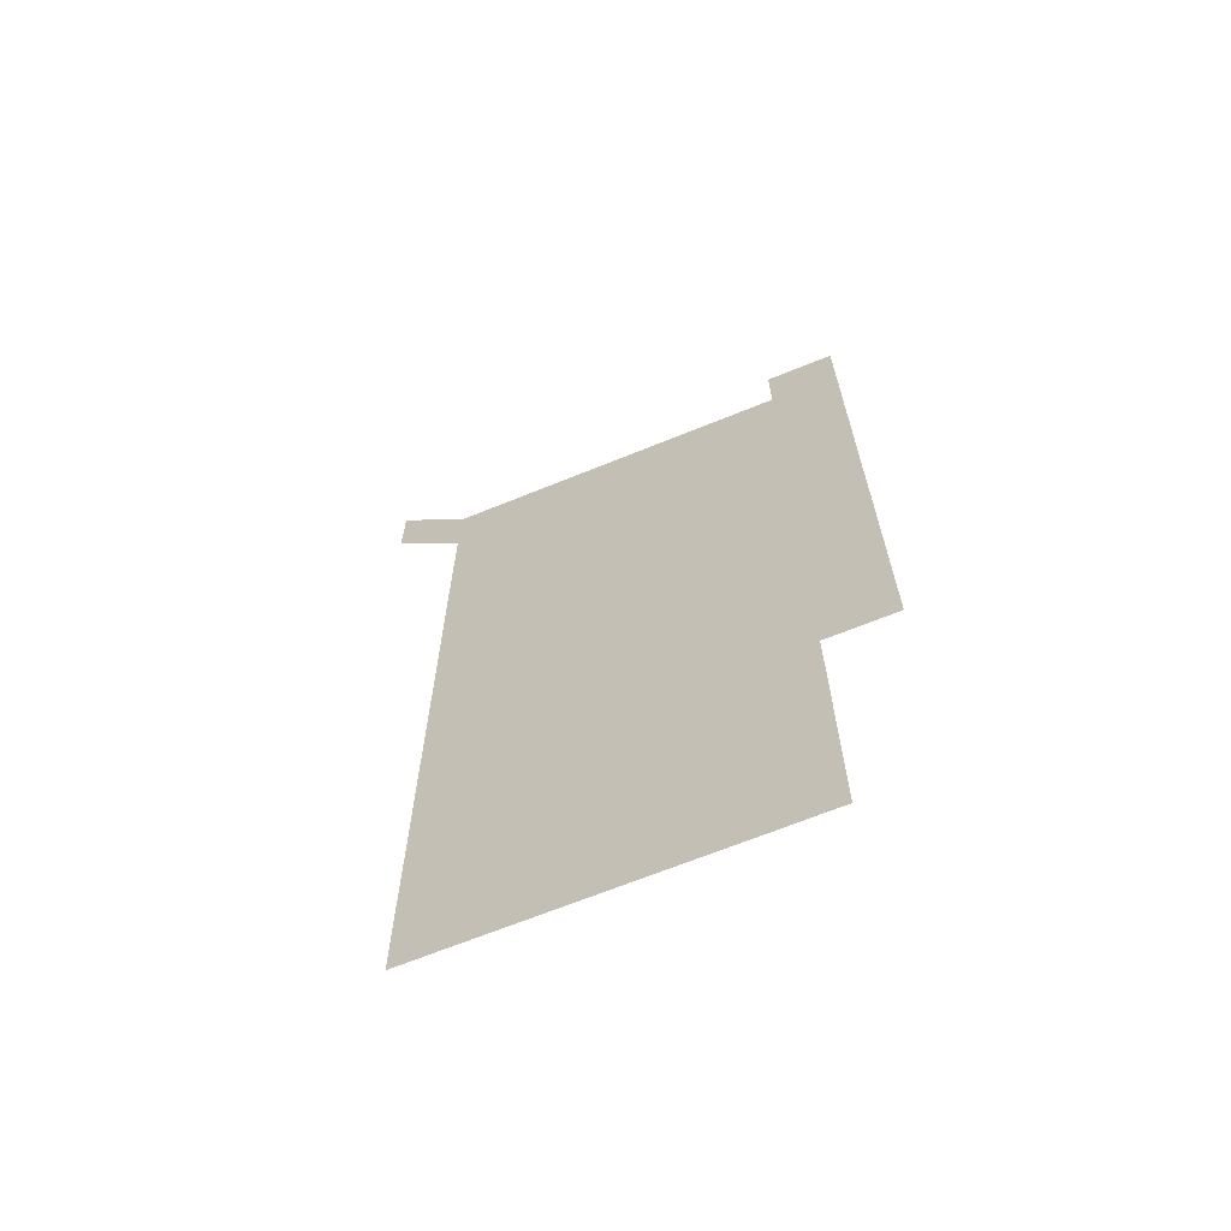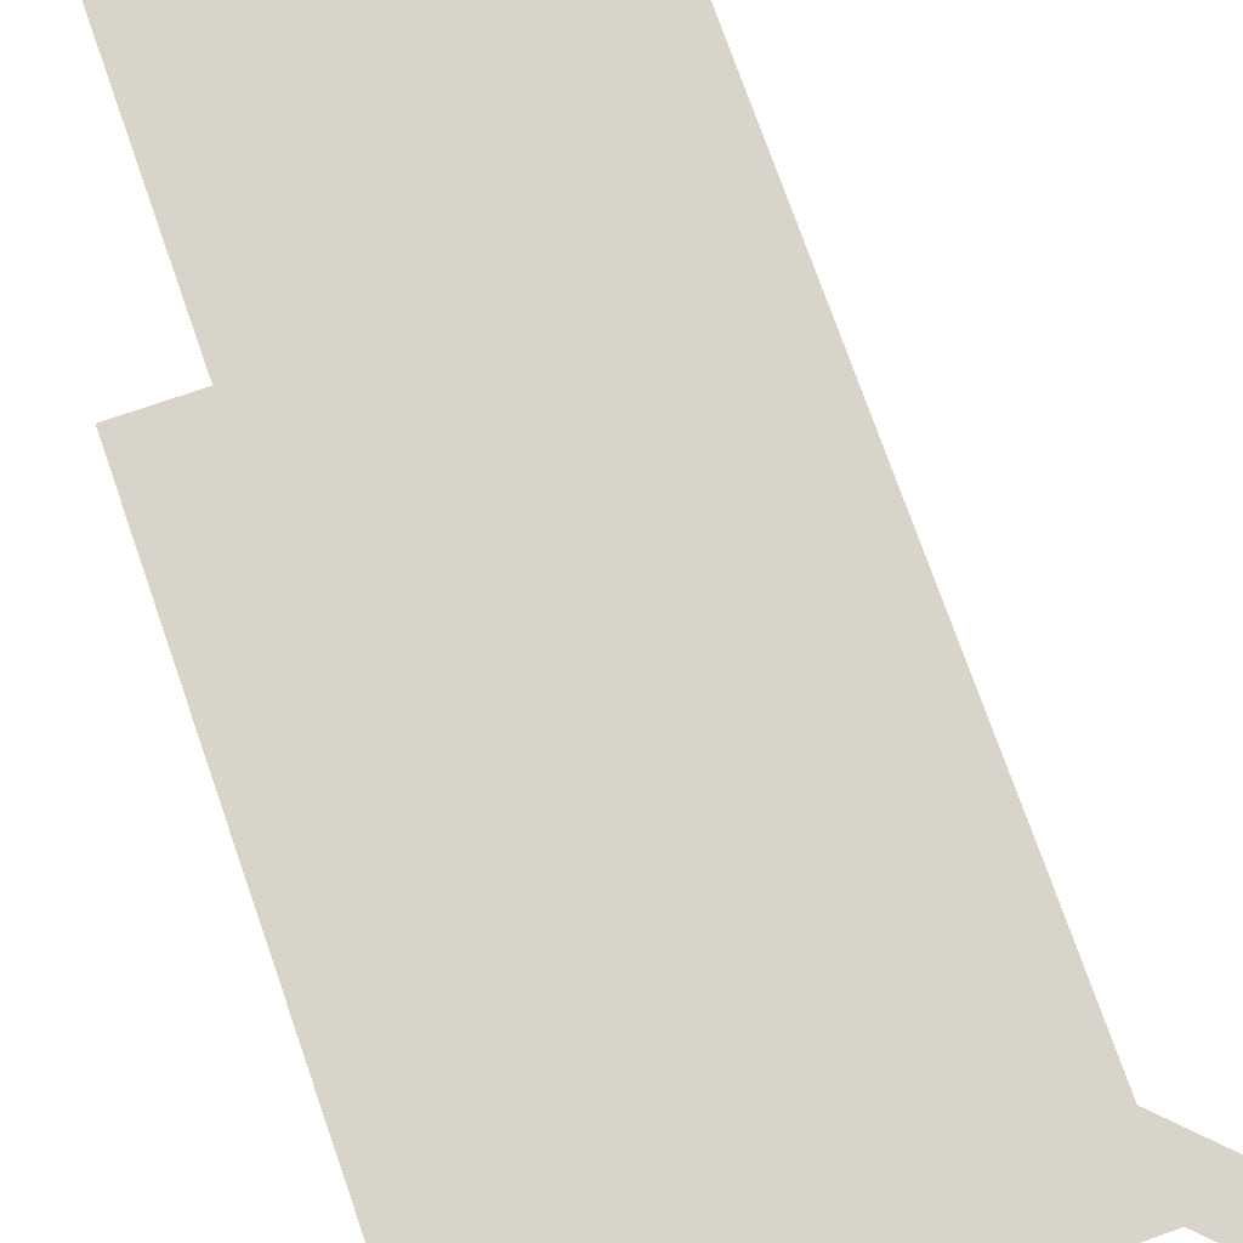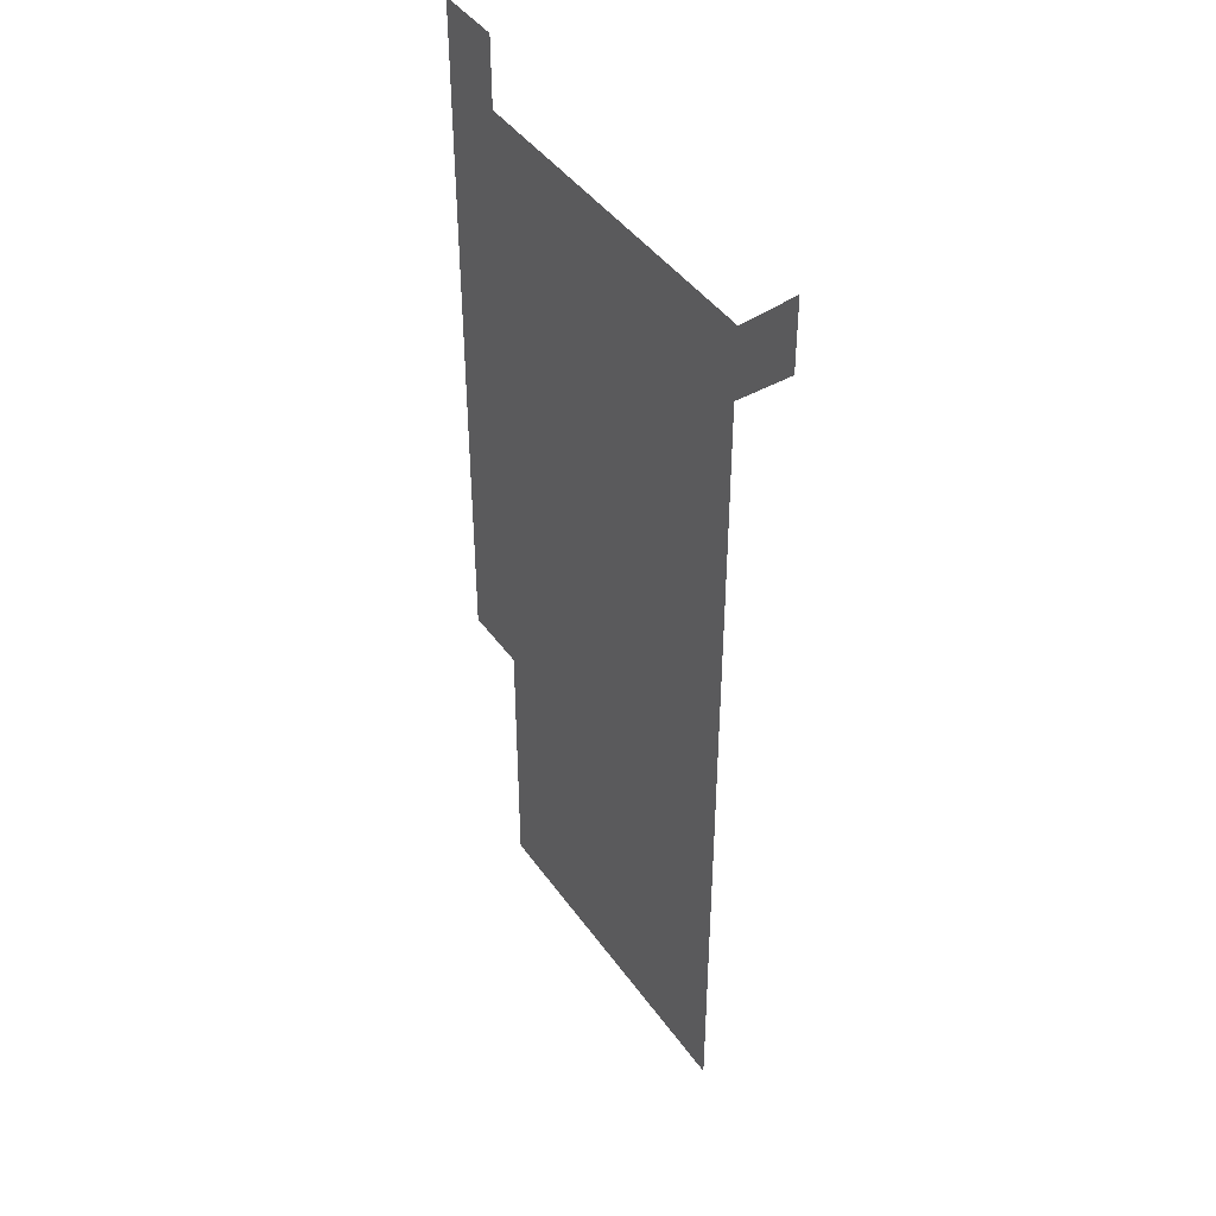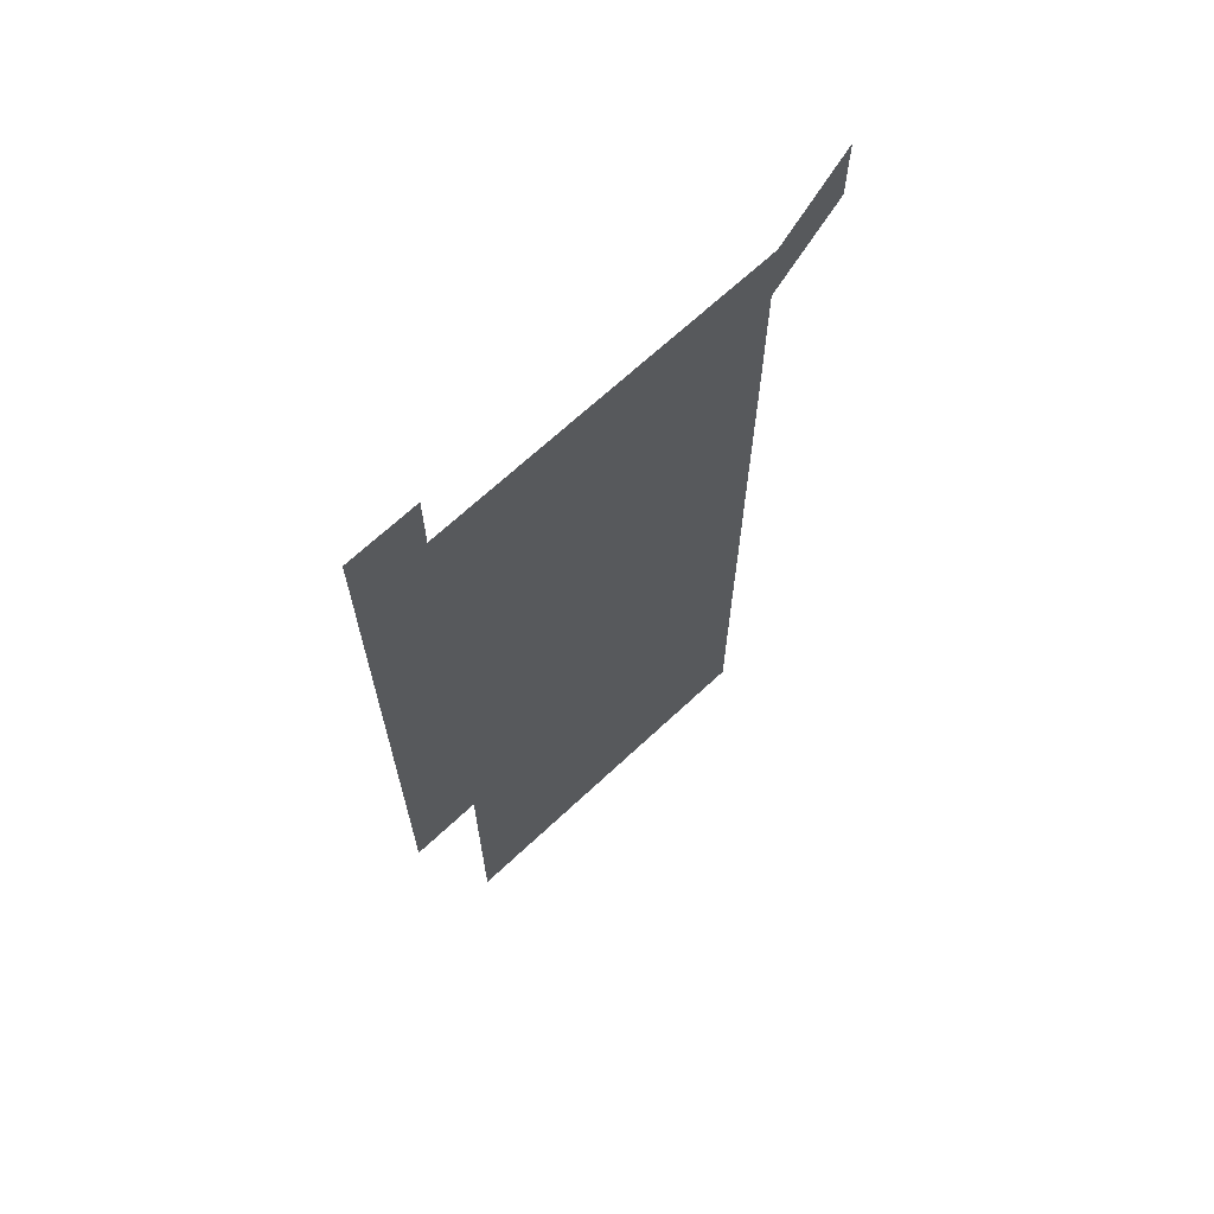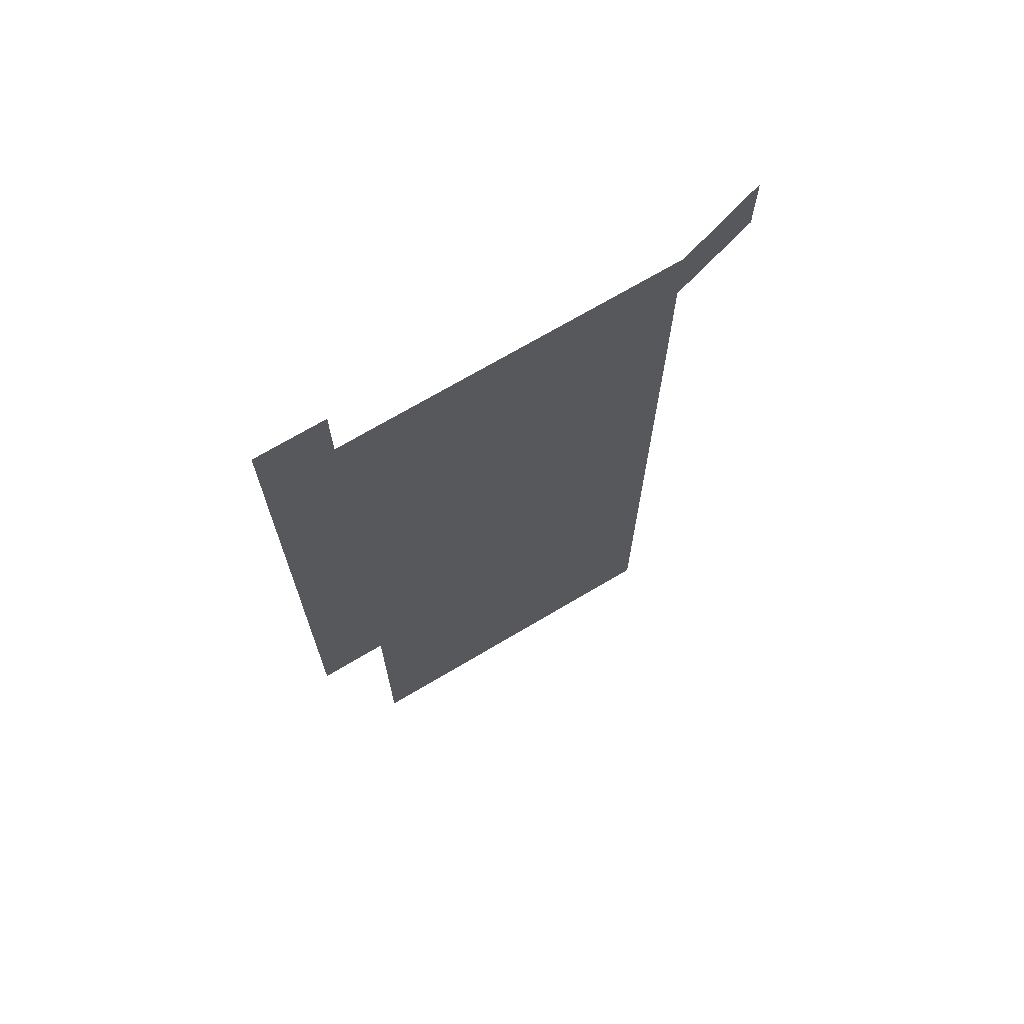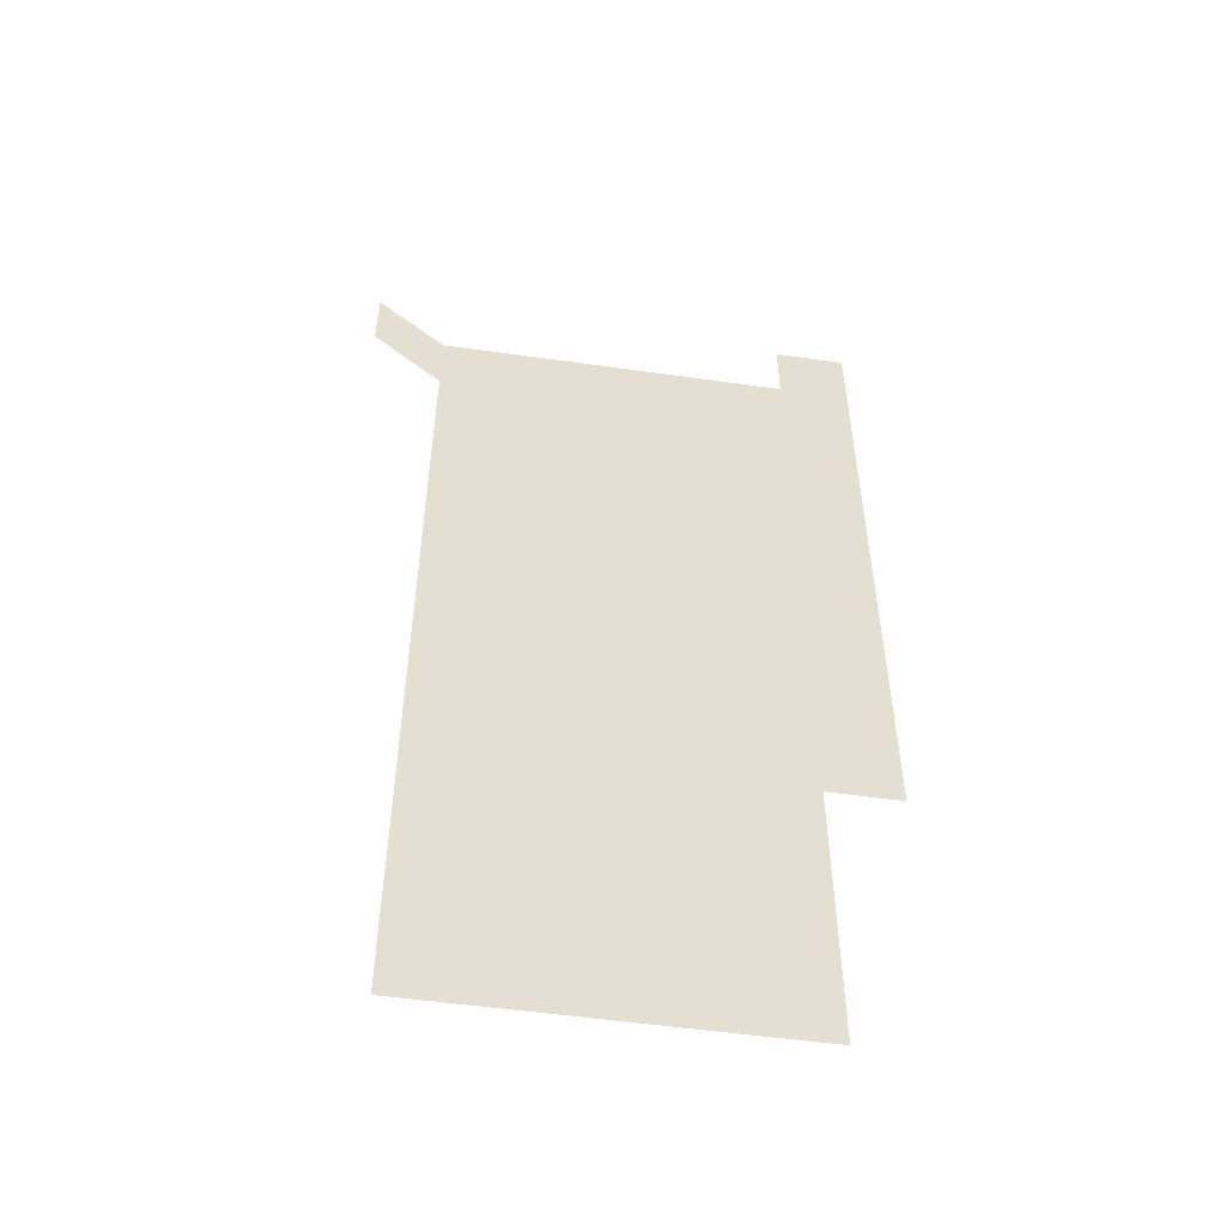
<metadata>
{"format":"obj","ext":"obj","renderer":"f3d","projection":"perspective","resolution":1024,"background":"white","views":[{"elev":-67.3,"azim":22.2,"up":"+Y"},{"elev":75.0,"azim":160.7,"up":"+Z"},{"elev":43.2,"azim":-122.6,"up":"+Y"},{"elev":68.1,"azim":136.9,"up":"+Y"},{"elev":70.9,"azim":149.3,"up":"+Y"},{"elev":-53.1,"azim":-8.6,"up":"+Y"}]}
</metadata>
<code>
v 451 571.1 0
v 451 601 0
v 481 181 0
v 480.9 210.9 0
v 481 240.9 0
v 481 270.9 0
v 481 300.9 0
v 480.9 330.9 0
v 481 360.9 0
v 481 391 0
v 481 421 0
v 480.9 451 0
v 480.9 481 0
v 481 511 0
v 481 541 0
v 481 571 0
v 510.9 181 0
v 511.1 211.1 0
v 511.1 241 0
v 511.1 271 0
v 511 301 0
v 511.1 331 0
v 511 361 0
v 511.1 391 0
v 511 421 0
v 511.1 451 0
v 511.1 481 0
v 511 511 0
v 511 541 0
v 511 571 0
v 540.9 181 0
v 541 211 0
v 541.1 241.1 0
v 541 271 0
v 541 301 0
v 541 331 0
v 541 361 0
v 541 391 0
v 541 421 0
v 541 451 0
v 541 481 0
v 541 511 0
v 541 541 0
v 541 571 0
v 571 181 0
v 571 211.1 0
v 571 241.1 0
v 571 270.9 0
v 571 301.1 0
v 571 331 0
v 571 361 0
v 571 391 0
v 571 421 0
v 571 451 0
v 571 481 0
v 571 511 0
v 571 541 0
v 571 571 0
v 601 180.9 0
v 600.9 211.1 0
v 601 241 0
v 601 271.1 0
v 601 301 0
v 601 331 0
v 601 361.1 0
v 601 391 0
v 601 421 0
v 601 451 0
v 601 481 0
v 601 511 0
v 601 541 0
v 601 571 0
v 631 181 0
v 631 210.9 0
v 631 240.9 0
v 631 270.9 0
v 630.9 301.1 0
v 630.9 331 0
v 630.9 361 0
v 630.9 391 0
v 631 421 0
v 630.9 451 0
v 631 481 0
v 631 511 0
v 630.9 541 0
v 631 570.9 0
v 631 601 0
v 661.1 301 0
v 661.1 330.9 0
v 661.1 360.9 0
v 661.1 391 0
v 661.1 420.9 0
v 661 451 0
v 661.1 481 0
v 661 511 0
v 661 541 0
v 661 571 0
v 661 601 0
f 15 16 1
f 1 16 2
f 3 17 4
f 17 18 4
f 4 18 5
f 18 19 5
f 5 19 6
f 19 20 6
f 6 20 7
f 20 21 7
f 7 21 8
f 21 22 8
f 8 22 9
f 22 23 9
f 9 23 10
f 23 24 10
f 10 24 11
f 24 25 11
f 11 25 12
f 25 26 12
f 12 26 13
f 26 27 13
f 13 27 14
f 27 28 14
f 14 28 15
f 28 29 15
f 15 29 16
f 29 30 16
f 17 31 18
f 31 32 18
f 18 32 19
f 32 33 19
f 19 33 20
f 33 34 20
f 20 34 21
f 34 35 21
f 21 35 22
f 35 36 22
f 22 36 23
f 36 37 23
f 23 37 24
f 37 38 24
f 24 38 25
f 38 39 25
f 25 39 26
f 39 40 26
f 26 40 27
f 40 41 27
f 27 41 28
f 41 42 28
f 28 42 29
f 42 43 29
f 29 43 30
f 43 44 30
f 31 45 32
f 45 46 32
f 32 46 33
f 46 47 33
f 33 47 34
f 47 48 34
f 34 48 35
f 48 49 35
f 35 49 36
f 49 50 36
f 36 50 37
f 50 51 37
f 37 51 38
f 51 52 38
f 38 52 39
f 52 53 39
f 39 53 40
f 53 54 40
f 40 54 41
f 54 55 41
f 41 55 42
f 55 56 42
f 42 56 43
f 56 57 43
f 43 57 44
f 57 58 44
f 45 59 46
f 59 60 46
f 46 60 47
f 60 61 47
f 47 61 48
f 61 62 48
f 48 62 49
f 62 63 49
f 49 63 50
f 63 64 50
f 50 64 51
f 64 65 51
f 51 65 52
f 65 66 52
f 52 66 53
f 66 67 53
f 53 67 54
f 67 68 54
f 54 68 55
f 68 69 55
f 55 69 56
f 69 70 56
f 56 70 57
f 70 71 57
f 57 71 58
f 71 72 58
f 59 73 60
f 73 74 60
f 60 74 61
f 74 75 61
f 61 75 62
f 75 76 62
f 62 76 63
f 76 77 63
f 63 77 64
f 77 78 64
f 64 78 65
f 78 79 65
f 65 79 66
f 79 80 66
f 66 80 67
f 80 81 67
f 67 81 68
f 81 82 68
f 68 82 69
f 82 83 69
f 69 83 70
f 83 84 70
f 70 84 71
f 84 85 71
f 71 85 72
f 85 86 72
f 77 88 78
f 88 89 78
f 78 89 79
f 89 90 79
f 79 90 80
f 90 91 80
f 80 91 81
f 91 92 81
f 81 92 82
f 92 93 82
f 82 93 83
f 93 94 83
f 83 94 84
f 94 95 84
f 84 95 85
f 95 96 85
f 85 96 86
f 96 97 86
f 86 97 87
f 97 98 87

</code>
